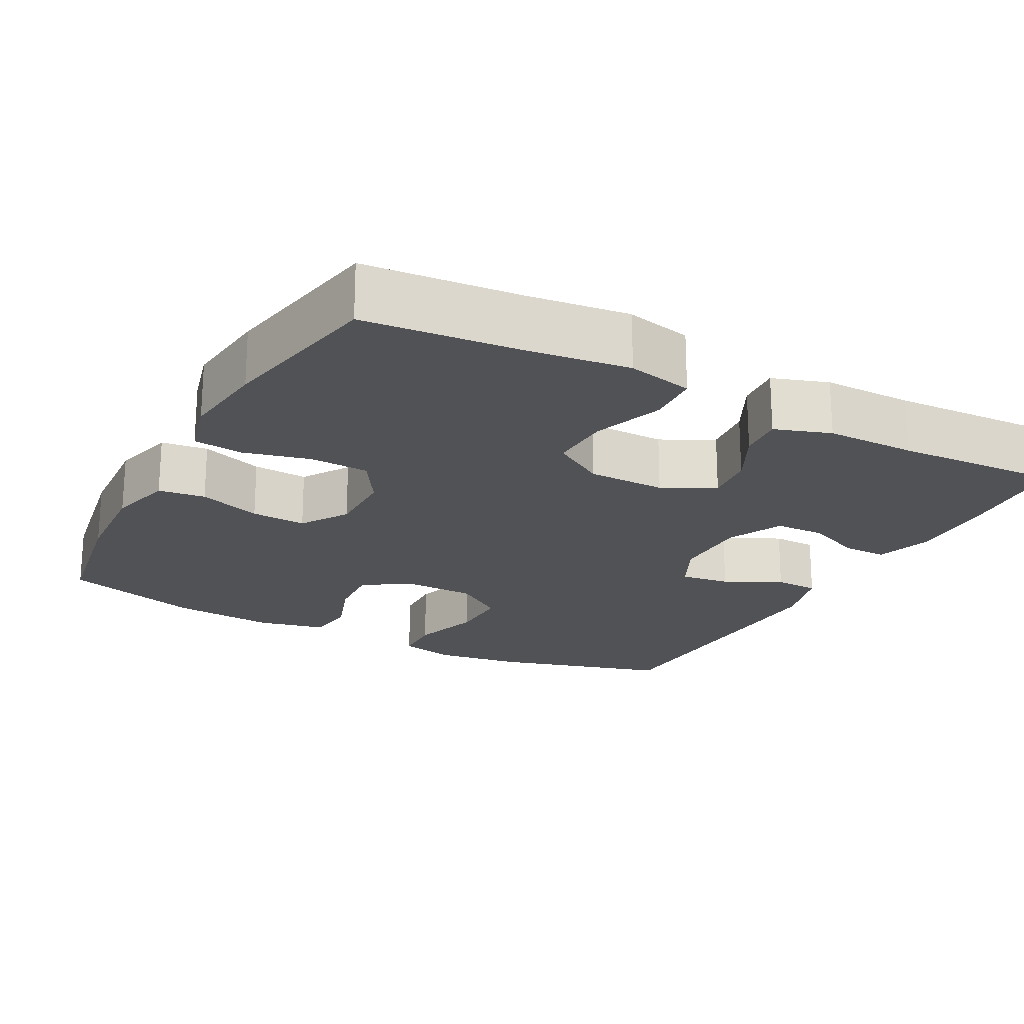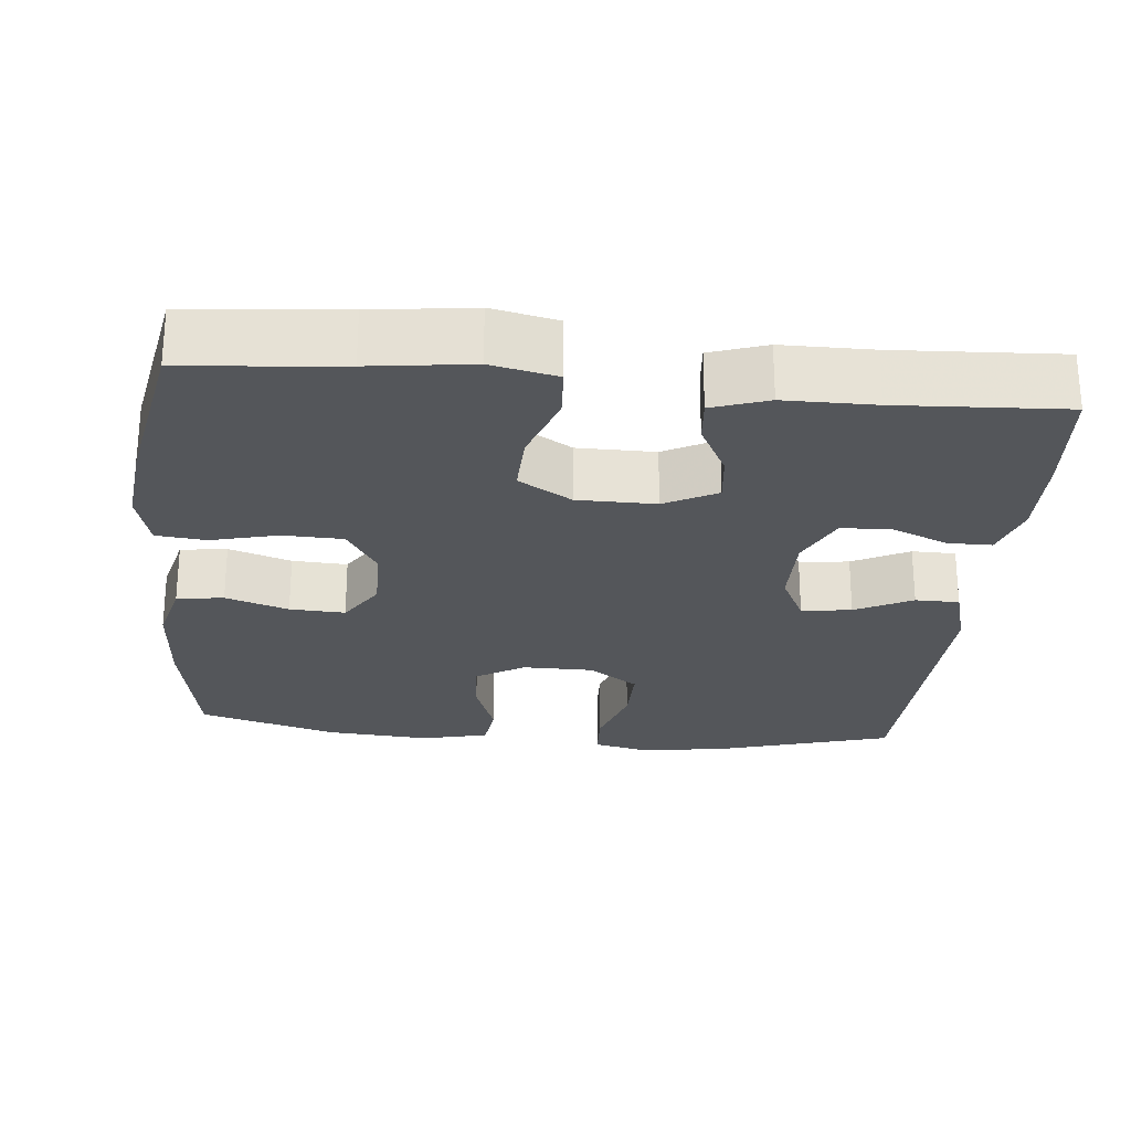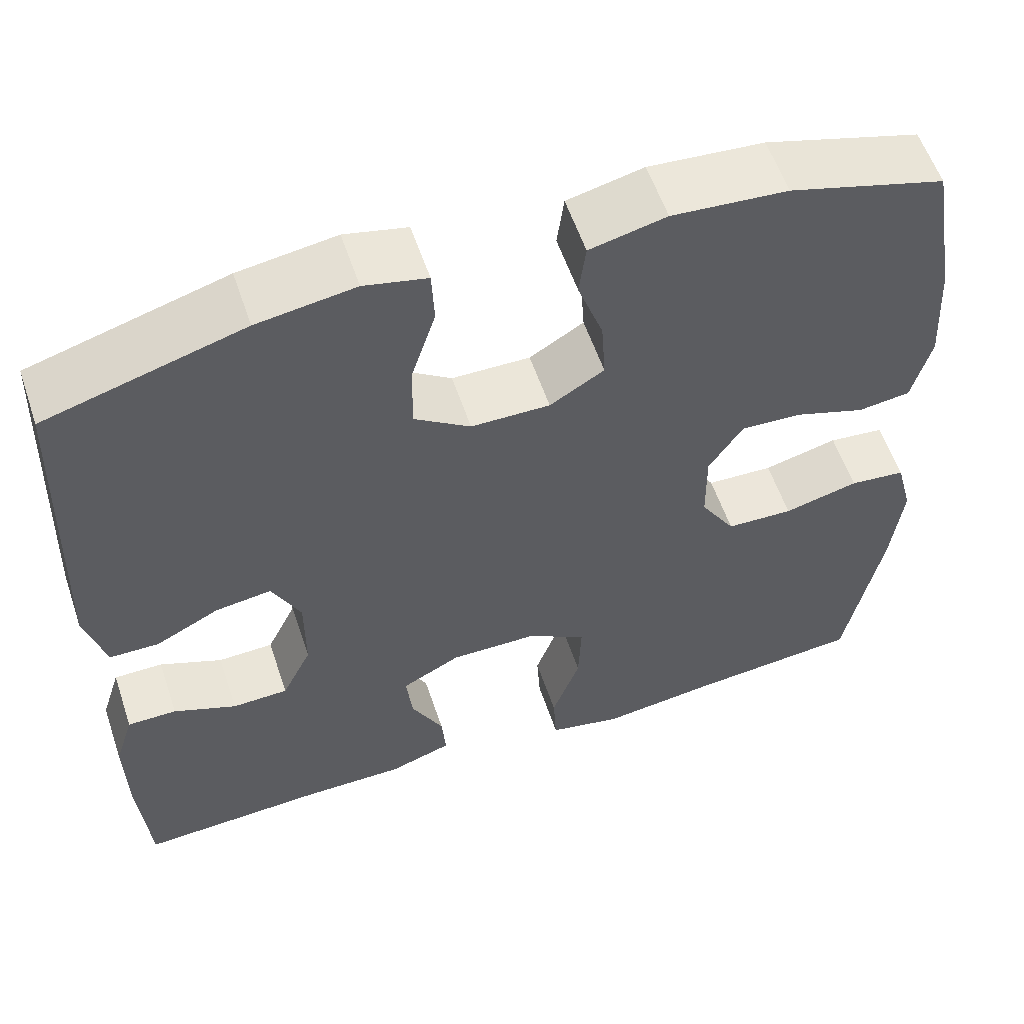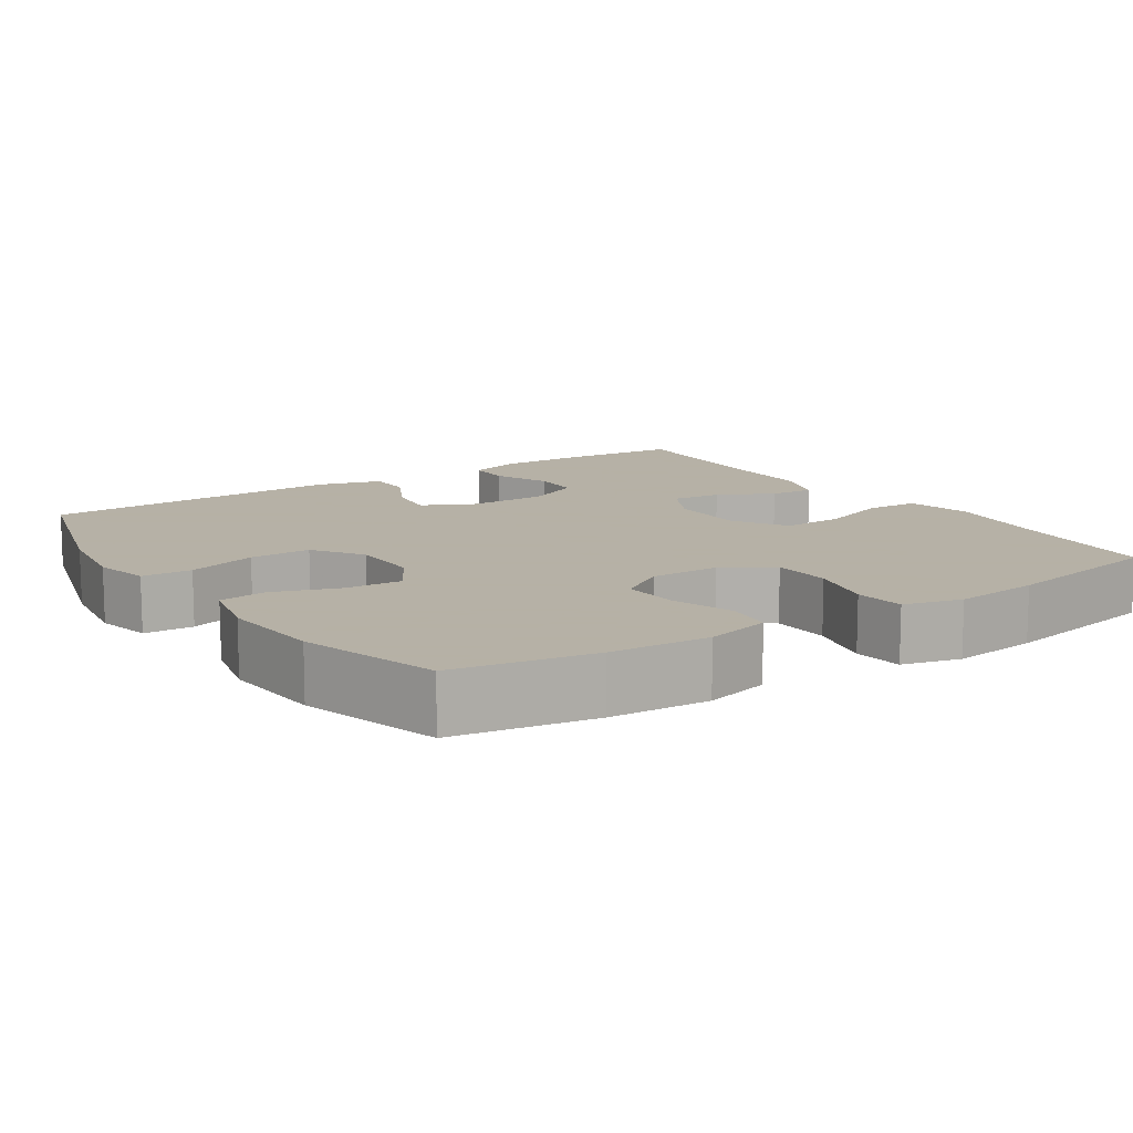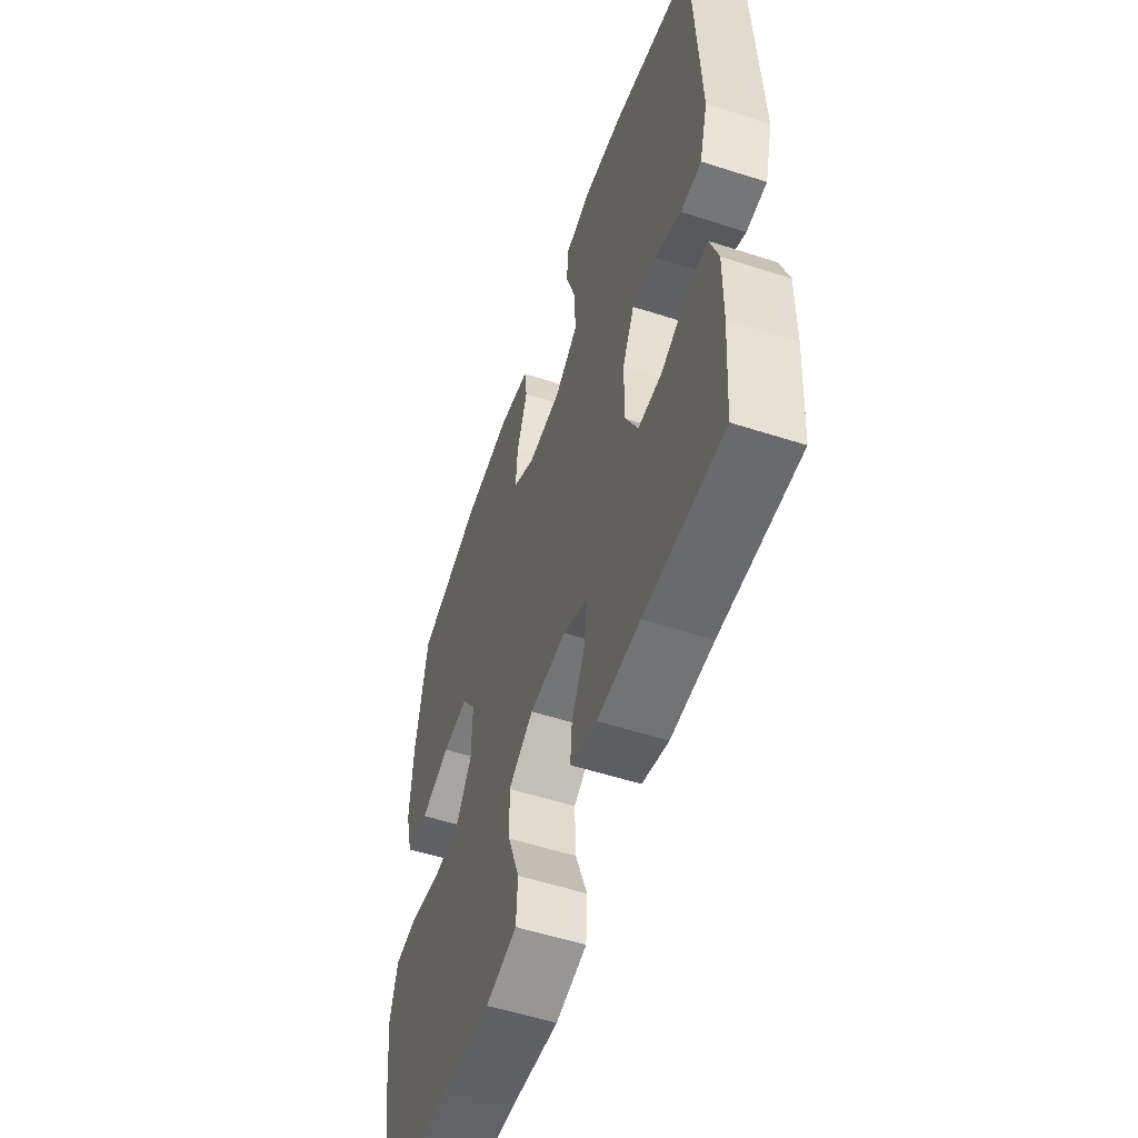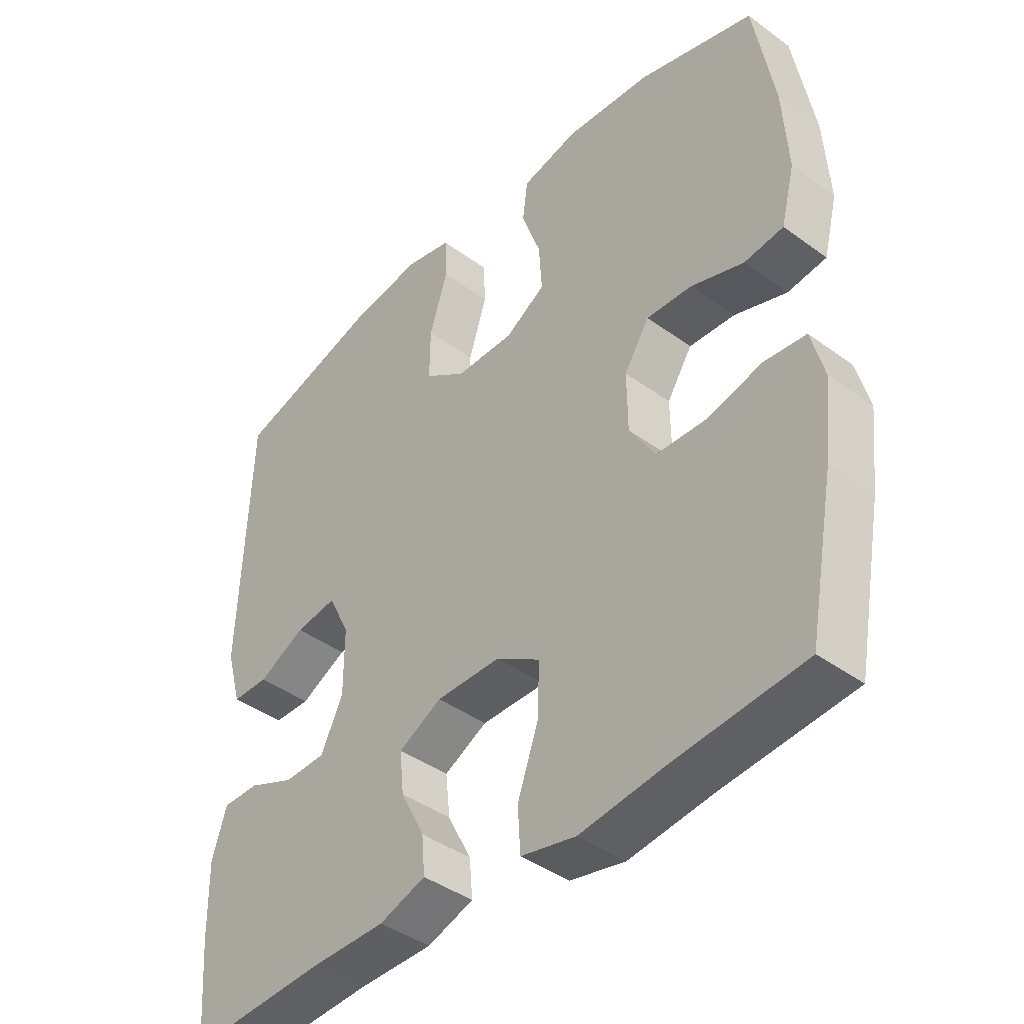
<metadata>
{"format":"obj","ext":"obj","renderer":"f3d","projection":"perspective","resolution":1024,"background":"white","views":[{"elev":-21.0,"azim":151.8,"up":"+Y"},{"elev":-25.4,"azim":174.6,"up":"+Y"},{"elev":57.4,"azim":-18.6,"up":"+Z"},{"elev":12.1,"azim":56.4,"up":"+Y"},{"elev":-55.8,"azim":-108.7,"up":"+Z"},{"elev":-41.7,"azim":48.6,"up":"+Z"}]}
</metadata>
<code>
v -0.5 0.07 -0.5
v -0.512 0.07 -0.345
v -0.514 0.07 -0.23
v -0.491 0.07 -0.157
v -0.433 0.07 -0.157
v -0.359 0.07 -0.188
v -0.293 0.07 -0.186
v -0.258 0.07 -0.113
v -0.258 0.07 -0.01
v -0.292 0.07 0.059
v -0.358 0.07 0.05
v -0.433 0.07 0.012
v -0.491 0.07 0.013
v -0.515 0.07 0.099
v -0.5 0.07 0.5
v -0.268 0.07 0.567
v -0.153 0.07 0.584
v -0.079 0.07 0.567
v -0.076 0.07 0.501
v -0.105 0.07 0.409
v -0.106 0.07 0.328
v -0.04 0.07 0.283
v 0.053 0.07 0.282
v 0.117 0.07 0.321
v 0.112 0.07 0.396
v 0.082 0.07 0.481
v 0.09 0.07 0.544
v 0.18 0.07 0.565
v 0.316 0.07 0.554
v 0.5 0.07 0.5
v 0.532 0.07 0.314
v 0.54 0.07 0.183
v 0.518 0.07 0.097
v 0.456 0.07 0.089
v 0.373 0.07 0.117
v 0.3 0.07 0.121
v 0.26 0.07 0.059
v 0.261 0.07 -0.033
v 0.302 0.07 -0.099
v 0.381 0.07 -0.102
v 0.469 0.07 -0.08
v 0.535 0.07 -0.087
v 0.555 0.07 -0.164
v 0.542 0.07 -0.279
v 0.5 0.07 -0.5
v 0.294 0.07 -0.519
v 0.16 0.07 -0.536
v 0.073 0.07 -0.517
v 0.069 0.07 -0.448
v 0.102 0.07 -0.355
v 0.105 0.07 -0.273
v 0.035 0.07 -0.23
v -0.068 0.07 -0.229
v -0.137 0.07 -0.265
v -0.13 0.07 -0.331
v -0.092 0.07 -0.405
v -0.087 0.07 -0.464
v -0.161 0.07 -0.489
v -0.28 0.07 -0.489
v -0.5 0 -0.5
v -0.512 0 -0.345
v -0.514 0 -0.23
v -0.491 0 -0.157
v -0.433 0 -0.157
v -0.359 0 -0.188
v -0.293 0 -0.186
v -0.258 0 -0.113
v -0.258 0 -0.01
v -0.292 0 0.059
v -0.358 0 0.05
v -0.433 0 0.012
v -0.491 0 0.013
v -0.515 0 0.099
v -0.5 0 0.5
v -0.268 0 0.567
v -0.153 0 0.584
v -0.079 0 0.567
v -0.076 0 0.501
v -0.105 0 0.409
v -0.106 0 0.328
v -0.04 0 0.283
v 0.053 0 0.282
v 0.117 0 0.321
v 0.112 0 0.396
v 0.082 0 0.481
v 0.09 0 0.544
v 0.18 0 0.565
v 0.316 0 0.554
v 0.5 0 0.5
v 0.532 0 0.314
v 0.54 0 0.183
v 0.518 0 0.097
v 0.456 0 0.089
v 0.373 0 0.117
v 0.3 0 0.121
v 0.26 0 0.059
v 0.261 0 -0.033
v 0.302 0 -0.099
v 0.381 0 -0.102
v 0.469 0 -0.08
v 0.535 0 -0.087
v 0.555 0 -0.164
v 0.542 0 -0.279
v 0.5 0 -0.5
v 0.294 0 -0.519
v 0.16 0 -0.536
v 0.073 0 -0.517
v 0.069 0 -0.448
v 0.102 0 -0.355
v 0.105 0 -0.273
v 0.035 0 -0.23
v -0.068 0 -0.229
v -0.137 0 -0.265
v -0.13 0 -0.331
v -0.092 0 -0.405
v -0.087 0 -0.464
v -0.161 0 -0.489
v -0.28 0 -0.489
f 56 57 58 59
f 55 56 59 1
f 54 55 1 2
f 53 54 2 3
f 47 48 49 50
f 46 47 50 51
f 45 46 51
f 44 45 51 52
f 40 41 42 43
f 39 40 43 44
f 32 33 34 35
f 32 35 36
f 31 32 36
f 30 31 36
f 29 30 36 37
f 25 26 27 28
f 24 25 28 29
f 17 18 19 20
f 17 20 21
f 16 17 21
f 15 16 21
f 14 15 21 22
f 11 12 13 14
f 10 11 14 22
f 3 4 5 6
f 53 3 6 7
f 52 53 7 8
f 39 44 52 8
f 38 39 8 9
f 37 38 9 10
f 24 29 37
f 23 24 37 10
f 10 22 23
f 118 117 116 115
f 60 118 115 114
f 61 60 114 113
f 62 61 113 112
f 109 108 107 106
f 110 109 106 105
f 110 105 104
f 111 110 104 103
f 102 101 100 99
f 103 102 99 98
f 94 93 92 91
f 95 94 91
f 95 91 90
f 95 90 89
f 96 95 89 88
f 87 86 85 84
f 88 87 84 83
f 79 78 77 76
f 80 79 76
f 80 76 75
f 80 75 74
f 81 80 74 73
f 73 72 71 70
f 81 73 70 69
f 65 64 63 62
f 66 65 62 112
f 67 66 112 111
f 67 111 103 98
f 68 67 98 97
f 69 68 97 96
f 96 88 83
f 69 96 83 82
f 82 81 69
f 1 60 61 2
f 2 61 62 3
f 3 62 63 4
f 4 63 64 5
f 5 64 65 6
f 6 65 66 7
f 7 66 67 8
f 8 67 68 9
f 9 68 69 10
f 10 69 70 11
f 11 70 71 12
f 12 71 72 13
f 13 72 73 14
f 14 73 74 15
f 15 74 75 16
f 16 75 76 17
f 17 76 77 18
f 18 77 78 19
f 19 78 79 20
f 20 79 80 21
f 21 80 81 22
f 22 81 82 23
f 23 82 83 24
f 24 83 84 25
f 25 84 85 26
f 26 85 86 27
f 27 86 87 28
f 28 87 88 29
f 29 88 89 30
f 30 89 90 31
f 31 90 91 32
f 32 91 92 33
f 33 92 93 34
f 34 93 94 35
f 35 94 95 36
f 36 95 96 37
f 37 96 97 38
f 38 97 98 39
f 39 98 99 40
f 40 99 100 41
f 41 100 101 42
f 42 101 102 43
f 43 102 103 44
f 44 103 104 45
f 45 104 105 46
f 46 105 106 47
f 47 106 107 48
f 48 107 108 49
f 49 108 109 50
f 50 109 110 51
f 51 110 111 52
f 52 111 112 53
f 53 112 113 54
f 54 113 114 55
f 55 114 115 56
f 56 115 116 57
f 57 116 117 58
f 58 117 118 59
f 59 118 60 1

</code>
